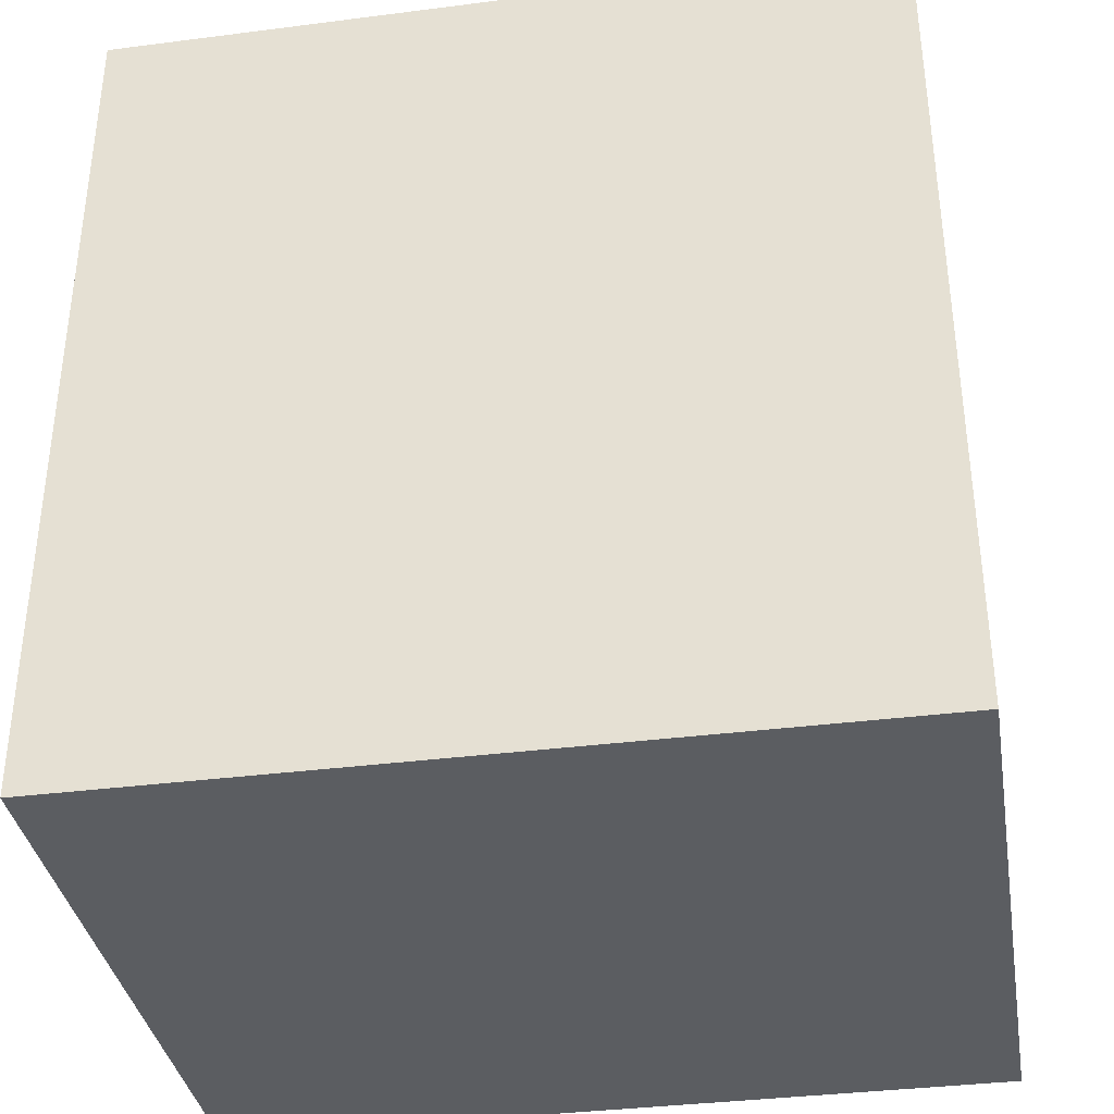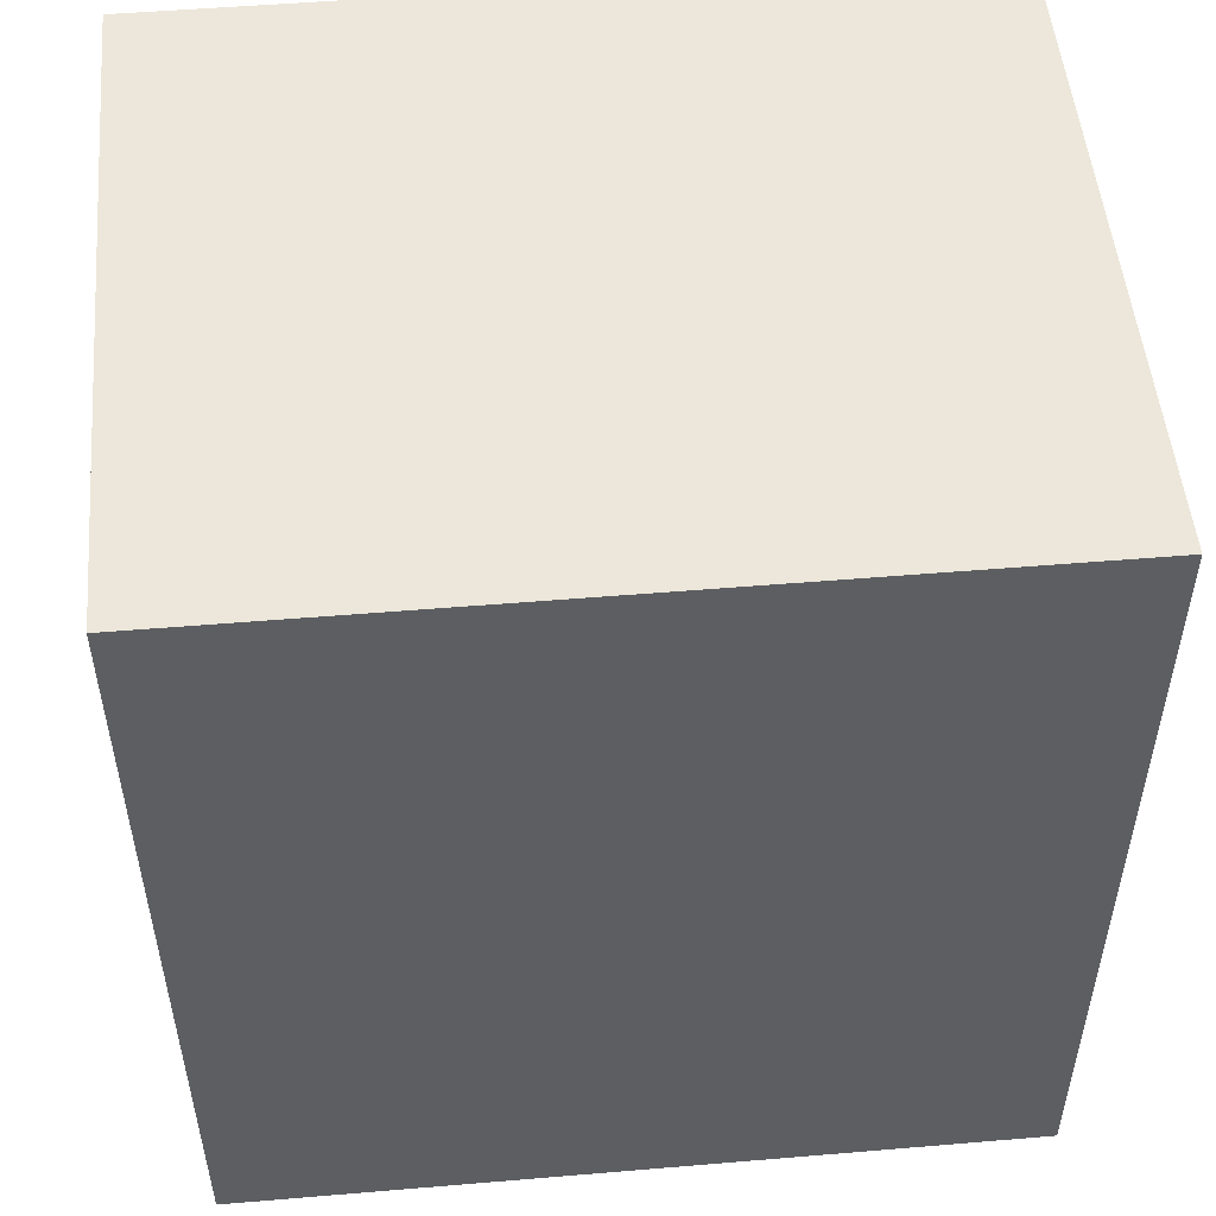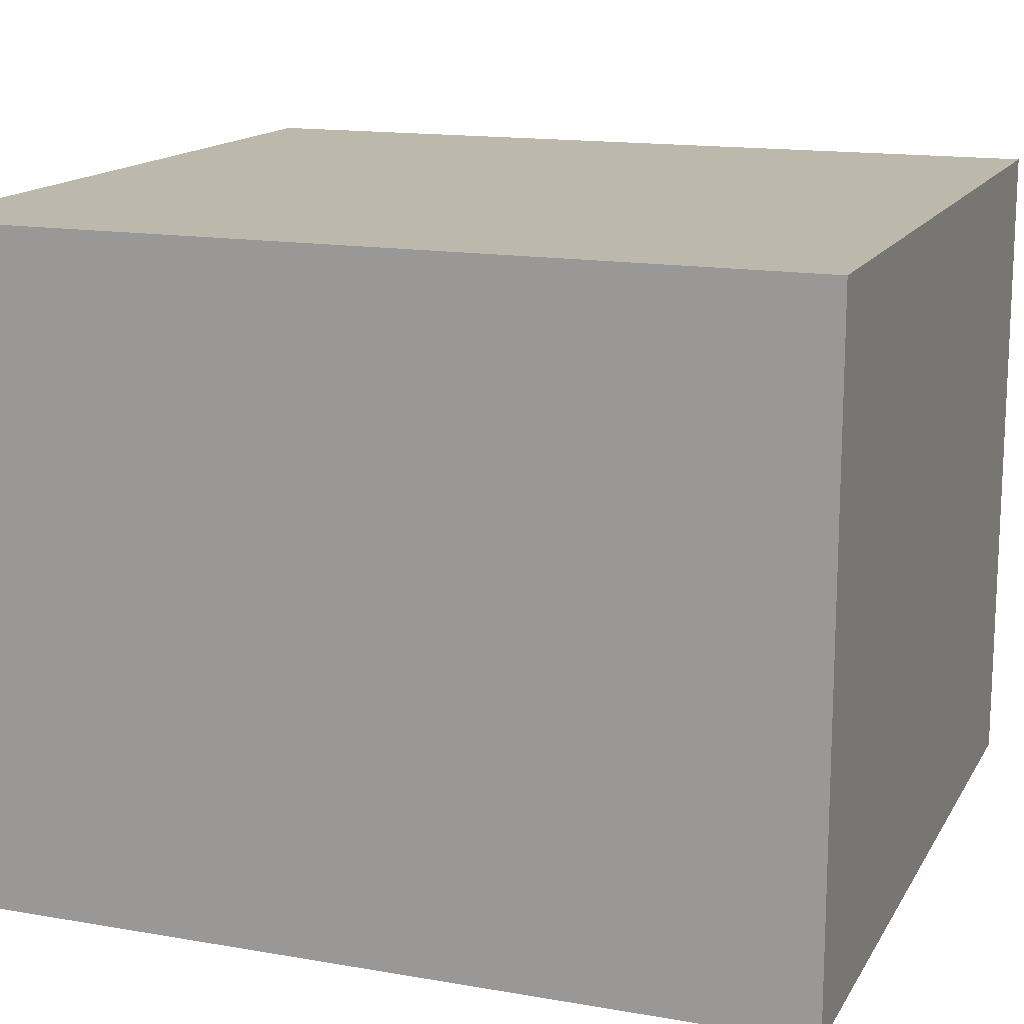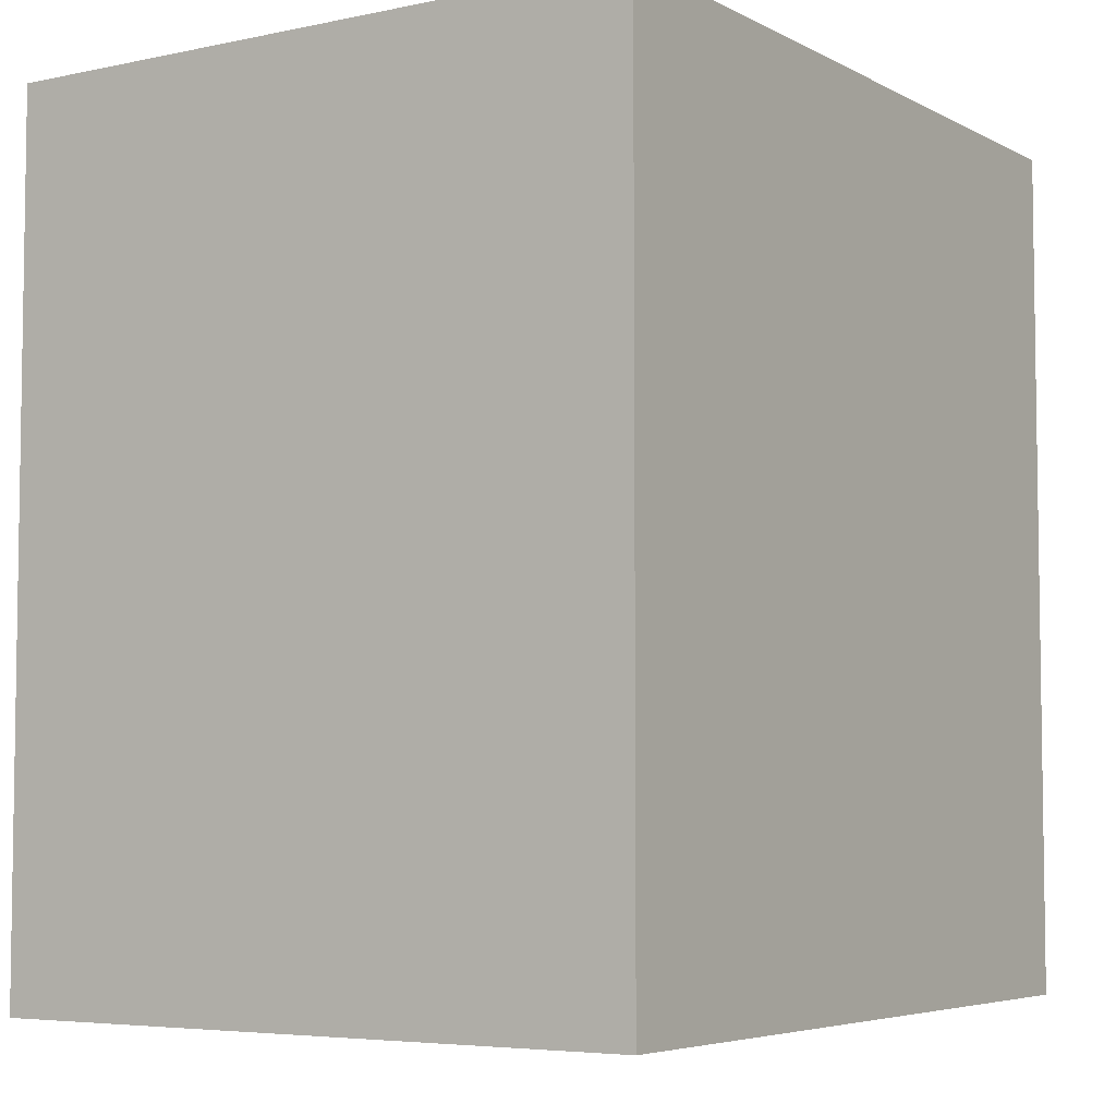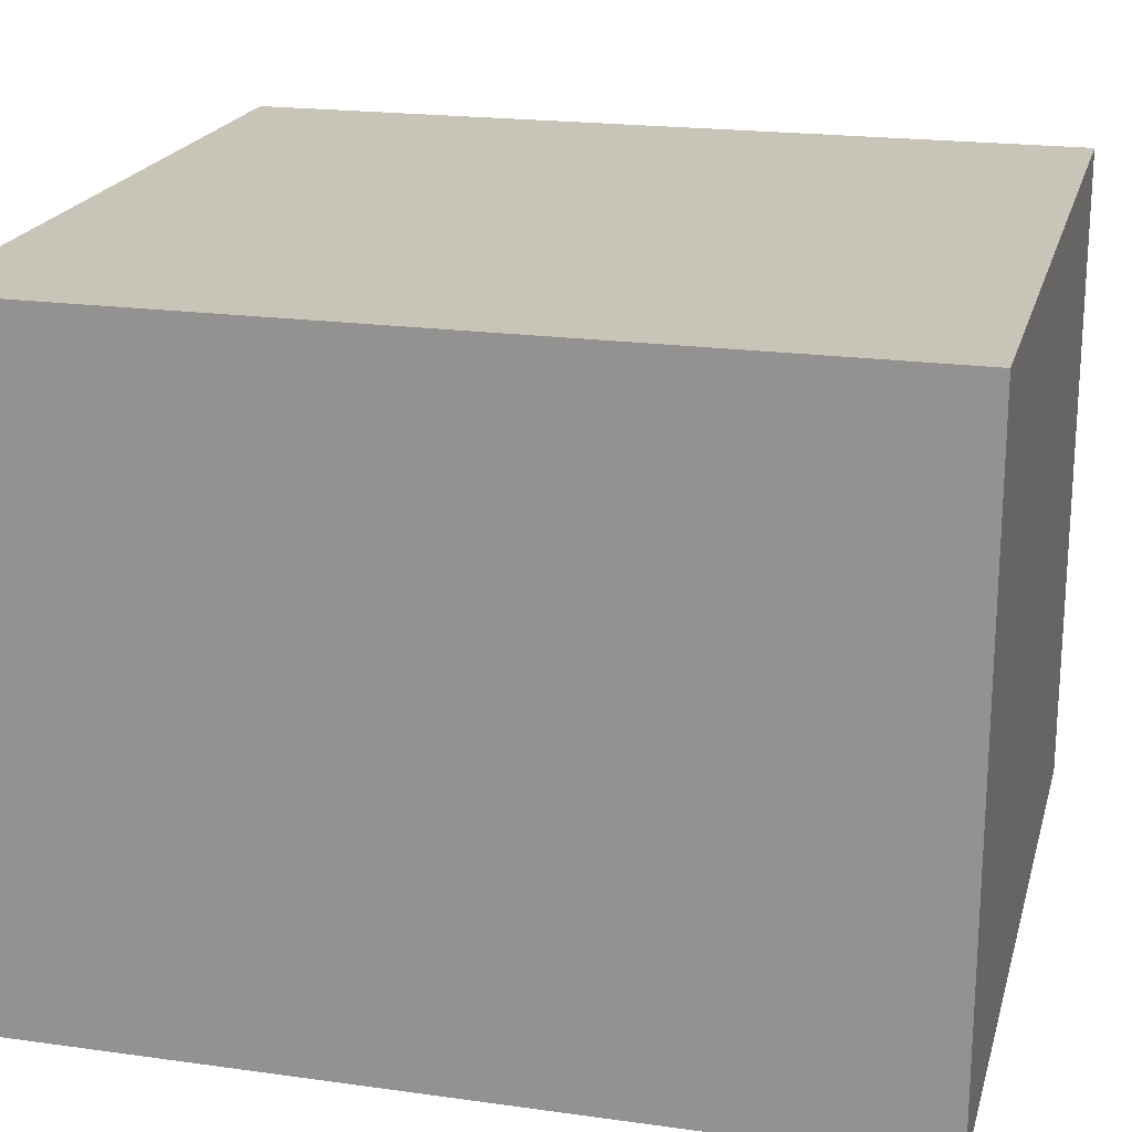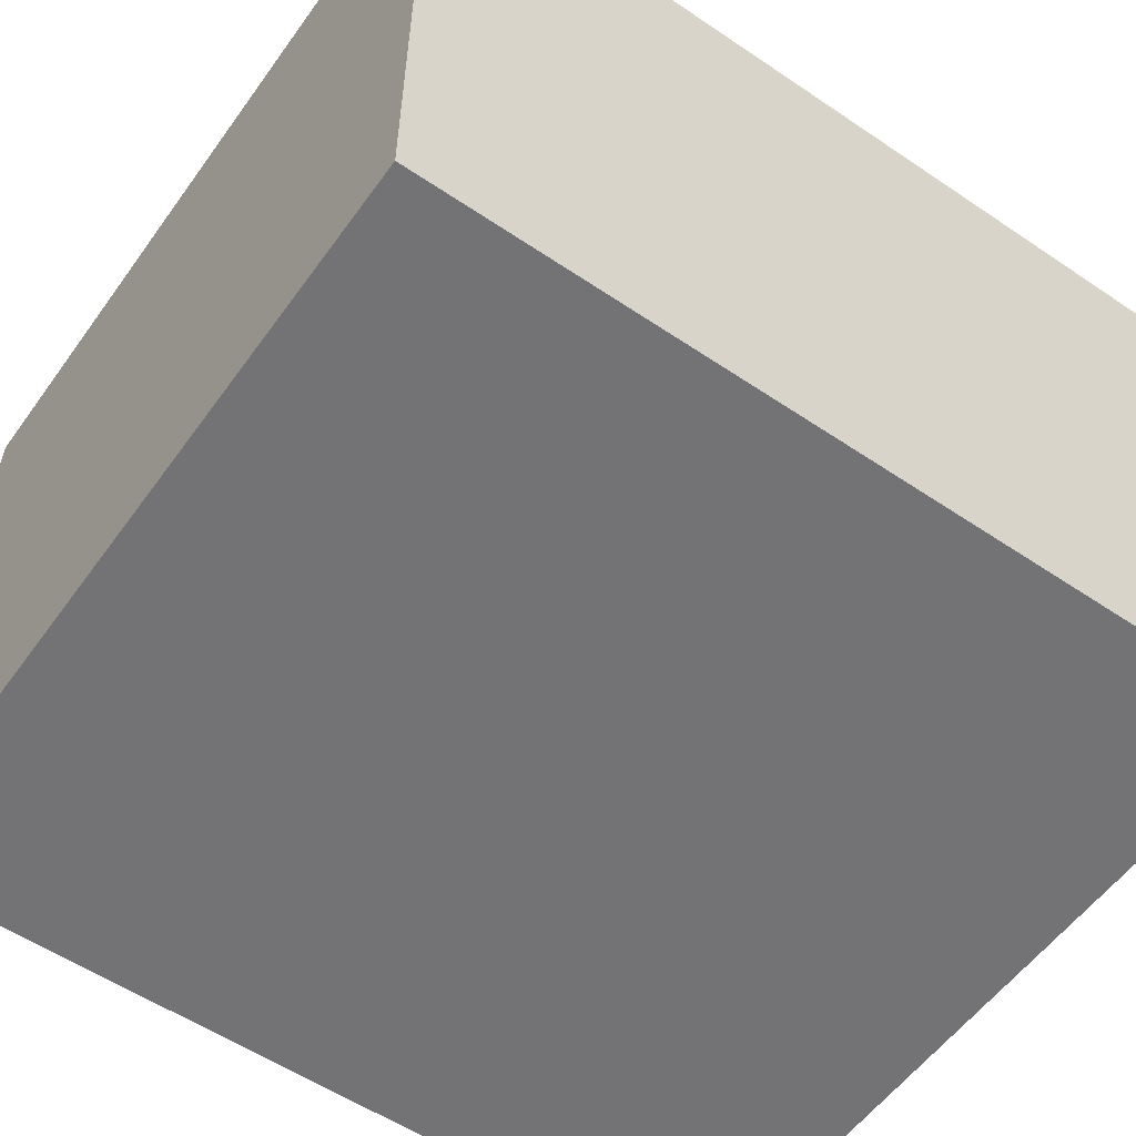
<metadata>
{"format":"obj","ext":"obj","renderer":"f3d","projection":"perspective","resolution":1024,"background":"white","views":[{"elev":-36.2,"azim":9.5,"up":"+Z"},{"elev":51.4,"azim":-5.2,"up":"+Z"},{"elev":14.9,"azim":110.5,"up":"+Y"},{"elev":-5.3,"azim":123.3,"up":"+Z"},{"elev":20.2,"azim":-75.7,"up":"+Y"},{"elev":-56.0,"azim":-125.3,"up":"+Y"}]}
</metadata>
<code>
g default
v -0.9732 4.185 1.058
v 0.9732 4.185 1.058
v -0.9732 5.815 1.058
v 0.9732 5.815 1.058
v -0.9732 5.815 -1.058
v 0.9732 5.815 -1.058
v -0.9732 4.185 -1.058
v 0.9732 4.185 -1.058
v 0 5 1.058
v 0 4.185 1.058
v 0.9732 5 1.058
v 0 5.815 1.058
v -0.9732 5 1.058
v 0 5.815 0
v 0.9732 5.815 0
v 0 5.815 -1.058
v -0.9732 5.815 0
v 0 5 -1.058
v 0.9732 5 -1.058
v 0 4.185 -1.058
v -0.9732 5 -1.058
v 0 4.185 0
v 0.9732 4.185 0
v -0.9732 4.185 0
v 0.9732 5 0
v -0.9732 5 0
v -0.4866 4.592 1.058
v -0.9732 4.592 1.058
v -0.4866 4.185 1.058
v 0 4.592 1.058
v -0.4866 5 1.058
v -0.4866 5.815 0.5291
v -0.9732 5.815 0.5291
v -0.4866 5.815 1.058
v 0 5.815 0.5291
v -0.4866 5.815 0
v -0.4866 5.408 -1.058
v -0.9732 5.408 -1.058
v -0.4866 5.815 -1.058
v 0 5.408 -1.058
v -0.4866 5 -1.058
v -0.4866 4.185 -0.5291
v -0.9732 4.185 -0.5291
v -0.4866 4.185 -1.058
v 0 4.185 -0.5291
v -0.4866 4.185 0
v 0.9732 4.592 0.5291
v 0.9732 4.592 1.058
v 0.9732 4.185 0.5291
v 0.9732 4.592 0
v 0.9732 5 0.5291
v -0.9732 4.592 -0.5291
v -0.9732 4.592 -1.058
v -0.9732 4.592 0
v -0.9732 5 -0.5291
v 0.4866 4.592 1.058
v 0.4866 4.185 1.058
v 0.4866 5 1.058
v 0.4866 5.408 1.058
v 0.9732 5.408 1.058
v 0.4866 5.815 1.058
v 0 5.408 1.058
v -0.4866 5.408 1.058
v -0.9732 5.408 1.058
v 0.4866 5.815 0.5291
v 0.9732 5.815 0.5291
v 0.4866 5.815 0
v 0.4866 5.815 -0.5291
v 0.9732 5.815 -0.5291
v 0.4866 5.815 -1.058
v 0 5.815 -0.5291
v -0.4866 5.815 -0.5291
v -0.9732 5.815 -0.5291
v 0.4866 5.408 -1.058
v 0.9732 5.408 -1.058
v 0.4866 5 -1.058
v 0.4866 4.592 -1.058
v 0.9732 4.592 -1.058
v 0.4866 4.185 -1.058
v 0 4.592 -1.058
v -0.4866 4.592 -1.058
v 0.4866 4.185 -0.5291
v 0.9732 4.185 -0.5291
v 0.4866 4.185 0
v 0.4866 4.185 0.5291
v 0 4.185 0.5291
v -0.4866 4.185 0.5291
v -0.9732 4.185 0.5291
v 0.9732 4.592 -0.5291
v 0.9732 5 -0.5291
v 0.9732 5.408 -0.5291
v 0.9732 5.408 0
v 0.9732 5.408 0.5291
v -0.9732 4.592 0.5291
v -0.9732 5 0.5291
v -0.9732 5.408 0.5291
v -0.9732 5.408 0
v -0.9732 5.408 -0.5291
g pCube1
f 31 13 27
f 27 13 28
f 36 17 32
f 32 17 33
f 41 21 37
f 37 21 38
f 46 24 42
f 42 24 43
f 51 11 47
f 47 11 48
f 55 21 52
f 52 21 53
f 30 10 56
f 56 10 57
f 58 11 59
f 59 11 60
f 62 12 63
f 63 12 34
f 35 12 65
f 65 12 61
f 67 15 68
f 68 15 69
f 71 16 72
f 72 16 39
f 40 16 74
f 74 16 70
f 76 19 77
f 77 19 78
f 80 20 81
f 81 20 44
f 45 20 82
f 82 20 79
f 84 23 85
f 85 23 49
f 86 10 87
f 87 10 29
f 50 23 89
f 89 23 83
f 90 19 91
f 91 19 75
f 92 15 93
f 93 15 66
f 54 24 94
f 94 24 88
f 95 13 96
f 96 13 64
f 97 17 98
f 98 17 73
f 28 1 27
f 27 1 29
f 29 10 27
f 27 10 30
f 30 9 27
f 27 9 31
f 33 3 32
f 32 3 34
f 34 12 32
f 32 12 35
f 35 14 32
f 32 14 36
f 38 5 37
f 37 5 39
f 39 16 37
f 37 16 40
f 40 18 37
f 37 18 41
f 43 7 42
f 42 7 44
f 44 20 42
f 42 20 45
f 45 22 42
f 42 22 46
f 48 2 47
f 47 2 49
f 49 23 47
f 47 23 50
f 50 25 47
f 47 25 51
f 53 7 52
f 52 7 43
f 43 24 52
f 52 24 54
f 54 26 52
f 52 26 55
f 57 2 56
f 56 2 48
f 48 11 56
f 56 11 58
f 58 9 56
f 56 9 30
f 60 4 59
f 59 4 61
f 61 12 59
f 59 12 62
f 62 9 59
f 59 9 58
f 34 3 63
f 63 3 64
f 64 13 63
f 63 13 31
f 31 9 63
f 63 9 62
f 61 4 65
f 65 4 66
f 66 15 65
f 65 15 67
f 67 14 65
f 65 14 35
f 69 6 68
f 68 6 70
f 70 16 68
f 68 16 71
f 71 14 68
f 68 14 67
f 39 5 72
f 72 5 73
f 73 17 72
f 72 17 36
f 36 14 72
f 72 14 71
f 70 6 74
f 74 6 75
f 75 19 74
f 74 19 76
f 76 18 74
f 74 18 40
f 78 8 77
f 77 8 79
f 79 20 77
f 77 20 80
f 80 18 77
f 77 18 76
f 44 7 81
f 81 7 53
f 53 21 81
f 81 21 41
f 41 18 81
f 81 18 80
f 79 8 82
f 82 8 83
f 83 23 82
f 82 23 84
f 84 22 82
f 82 22 45
f 49 2 85
f 85 2 57
f 57 10 85
f 85 10 86
f 86 22 85
f 85 22 84
f 29 1 87
f 87 1 88
f 88 24 87
f 87 24 46
f 46 22 87
f 87 22 86
f 83 8 89
f 89 8 78
f 78 19 89
f 89 19 90
f 90 25 89
f 89 25 50
f 75 6 91
f 91 6 69
f 69 15 91
f 91 15 92
f 92 25 91
f 91 25 90
f 66 4 93
f 93 4 60
f 60 11 93
f 93 11 51
f 51 25 93
f 93 25 92
f 88 1 94
f 94 1 28
f 28 13 94
f 94 13 95
f 95 26 94
f 94 26 54
f 64 3 96
f 96 3 33
f 33 17 96
f 96 17 97
f 97 26 96
f 96 26 95
f 73 5 98
f 98 5 38
f 38 21 98
f 98 21 55
f 55 26 98
f 98 26 97
g default
v -0.9732 4.185 1.058
v 0.9732 4.185 1.058
v -0.9732 5.815 1.058
v 0.9732 5.815 1.058
v -0.9732 5.815 -1.058
v 0.9732 5.815 -1.058
v -0.9732 4.185 -1.058
v 0.9732 4.185 -1.058
v 0 5 1.058
v 0 4.185 1.058
v 0.9732 5 1.058
v 0 5.815 1.058
v -0.9732 5 1.058
v 0 5.815 0
v 0.9732 5.815 0
v 0 5.815 -1.058
v -0.9732 5.815 0
v 0 5 -1.058
v 0.9732 5 -1.058
v 0 4.185 -1.058
v -0.9732 5 -1.058
v 0 4.185 0
v 0.9732 4.185 0
v -0.9732 4.185 0
v 0.9732 5 0
v -0.9732 5 0
v -0.4866 4.592 1.058
v -0.9732 4.592 1.058
v -0.4866 4.185 1.058
v 0 4.592 1.058
v -0.4866 5 1.058
v -0.4866 5.815 0.5291
v -0.9732 5.815 0.5291
v -0.4866 5.815 1.058
v 0 5.815 0.5291
v -0.4866 5.815 0
v -0.4866 5.408 -1.058
v -0.9732 5.408 -1.058
v -0.4866 5.815 -1.058
v 0 5.408 -1.058
v -0.4866 5 -1.058
v -0.4866 4.185 -0.5291
v -0.9732 4.185 -0.5291
v -0.4866 4.185 -1.058
v 0 4.185 -0.5291
v -0.4866 4.185 0
v 0.9732 4.592 0.5291
v 0.9732 4.592 1.058
v 0.9732 4.185 0.5291
v 0.9732 4.592 0
v 0.9732 5 0.5291
v -0.9732 4.592 -0.5291
v -0.9732 4.592 -1.058
v -0.9732 4.592 0
v -0.9732 5 -0.5291
v 0.4866 4.592 1.058
v 0.4866 4.185 1.058
v 0.4866 5 1.058
v 0.4866 5.408 1.058
v 0.9732 5.408 1.058
v 0.4866 5.815 1.058
v 0 5.408 1.058
v -0.4866 5.408 1.058
v -0.9732 5.408 1.058
v 0.4866 5.815 0.5291
v 0.9732 5.815 0.5291
v 0.4866 5.815 0
v 0.4866 5.815 -0.5291
v 0.9732 5.815 -0.5291
v 0.4866 5.815 -1.058
v 0 5.815 -0.5291
v -0.4866 5.815 -0.5291
v -0.9732 5.815 -0.5291
v 0.4866 5.408 -1.058
v 0.9732 5.408 -1.058
v 0.4866 5 -1.058
v 0.4866 4.592 -1.058
v 0.9732 4.592 -1.058
v 0.4866 4.185 -1.058
v 0 4.592 -1.058
v -0.4866 4.592 -1.058
v 0.4866 4.185 -0.5291
v 0.9732 4.185 -0.5291
v 0.4866 4.185 0
v 0.4866 4.185 0.5291
v 0 4.185 0.5291
v -0.4866 4.185 0.5291
v -0.9732 4.185 0.5291
v 0.9732 4.592 -0.5291
v 0.9732 5 -0.5291
v 0.9732 5.408 -0.5291
v 0.9732 5.408 0
v 0.9732 5.408 0.5291
v -0.9732 4.592 0.5291
v -0.9732 5 0.5291
v -0.9732 5.408 0.5291
v -0.9732 5.408 0
v -0.9732 5.408 -0.5291
g pCube1
f 129 111 125
f 125 111 126
f 134 115 130
f 130 115 131
f 139 119 135
f 135 119 136
f 144 122 140
f 140 122 141
f 149 109 145
f 145 109 146
f 153 119 150
f 150 119 151
f 128 108 154
f 154 108 155
f 156 109 157
f 157 109 158
f 160 110 161
f 161 110 132
f 133 110 163
f 163 110 159
f 165 113 166
f 166 113 167
f 169 114 170
f 170 114 137
f 138 114 172
f 172 114 168
f 174 117 175
f 175 117 176
f 178 118 179
f 179 118 142
f 143 118 180
f 180 118 177
f 182 121 183
f 183 121 147
f 184 108 185
f 185 108 127
f 148 121 187
f 187 121 181
f 188 117 189
f 189 117 173
f 190 113 191
f 191 113 164
f 152 122 192
f 192 122 186
f 193 111 194
f 194 111 162
f 195 115 196
f 196 115 171
f 126 99 125
f 125 99 127
f 127 108 125
f 125 108 128
f 128 107 125
f 125 107 129
f 131 101 130
f 130 101 132
f 132 110 130
f 130 110 133
f 133 112 130
f 130 112 134
f 136 103 135
f 135 103 137
f 137 114 135
f 135 114 138
f 138 116 135
f 135 116 139
f 141 105 140
f 140 105 142
f 142 118 140
f 140 118 143
f 143 120 140
f 140 120 144
f 146 100 145
f 145 100 147
f 147 121 145
f 145 121 148
f 148 123 145
f 145 123 149
f 151 105 150
f 150 105 141
f 141 122 150
f 150 122 152
f 152 124 150
f 150 124 153
f 155 100 154
f 154 100 146
f 146 109 154
f 154 109 156
f 156 107 154
f 154 107 128
f 158 102 157
f 157 102 159
f 159 110 157
f 157 110 160
f 160 107 157
f 157 107 156
f 132 101 161
f 161 101 162
f 162 111 161
f 161 111 129
f 129 107 161
f 161 107 160
f 159 102 163
f 163 102 164
f 164 113 163
f 163 113 165
f 165 112 163
f 163 112 133
f 167 104 166
f 166 104 168
f 168 114 166
f 166 114 169
f 169 112 166
f 166 112 165
f 137 103 170
f 170 103 171
f 171 115 170
f 170 115 134
f 134 112 170
f 170 112 169
f 168 104 172
f 172 104 173
f 173 117 172
f 172 117 174
f 174 116 172
f 172 116 138
f 176 106 175
f 175 106 177
f 177 118 175
f 175 118 178
f 178 116 175
f 175 116 174
f 142 105 179
f 179 105 151
f 151 119 179
f 179 119 139
f 139 116 179
f 179 116 178
f 177 106 180
f 180 106 181
f 181 121 180
f 180 121 182
f 182 120 180
f 180 120 143
f 147 100 183
f 183 100 155
f 155 108 183
f 183 108 184
f 184 120 183
f 183 120 182
f 127 99 185
f 185 99 186
f 186 122 185
f 185 122 144
f 144 120 185
f 185 120 184
f 181 106 187
f 187 106 176
f 176 117 187
f 187 117 188
f 188 123 187
f 187 123 148
f 173 104 189
f 189 104 167
f 167 113 189
f 189 113 190
f 190 123 189
f 189 123 188
f 164 102 191
f 191 102 158
f 158 109 191
f 191 109 149
f 149 123 191
f 191 123 190
f 186 99 192
f 192 99 126
f 126 111 192
f 192 111 193
f 193 124 192
f 192 124 152
f 162 101 194
f 194 101 131
f 131 115 194
f 194 115 195
f 195 124 194
f 194 124 193
f 171 103 196
f 196 103 136
f 136 119 196
f 196 119 153
f 153 124 196
f 196 124 195

</code>
